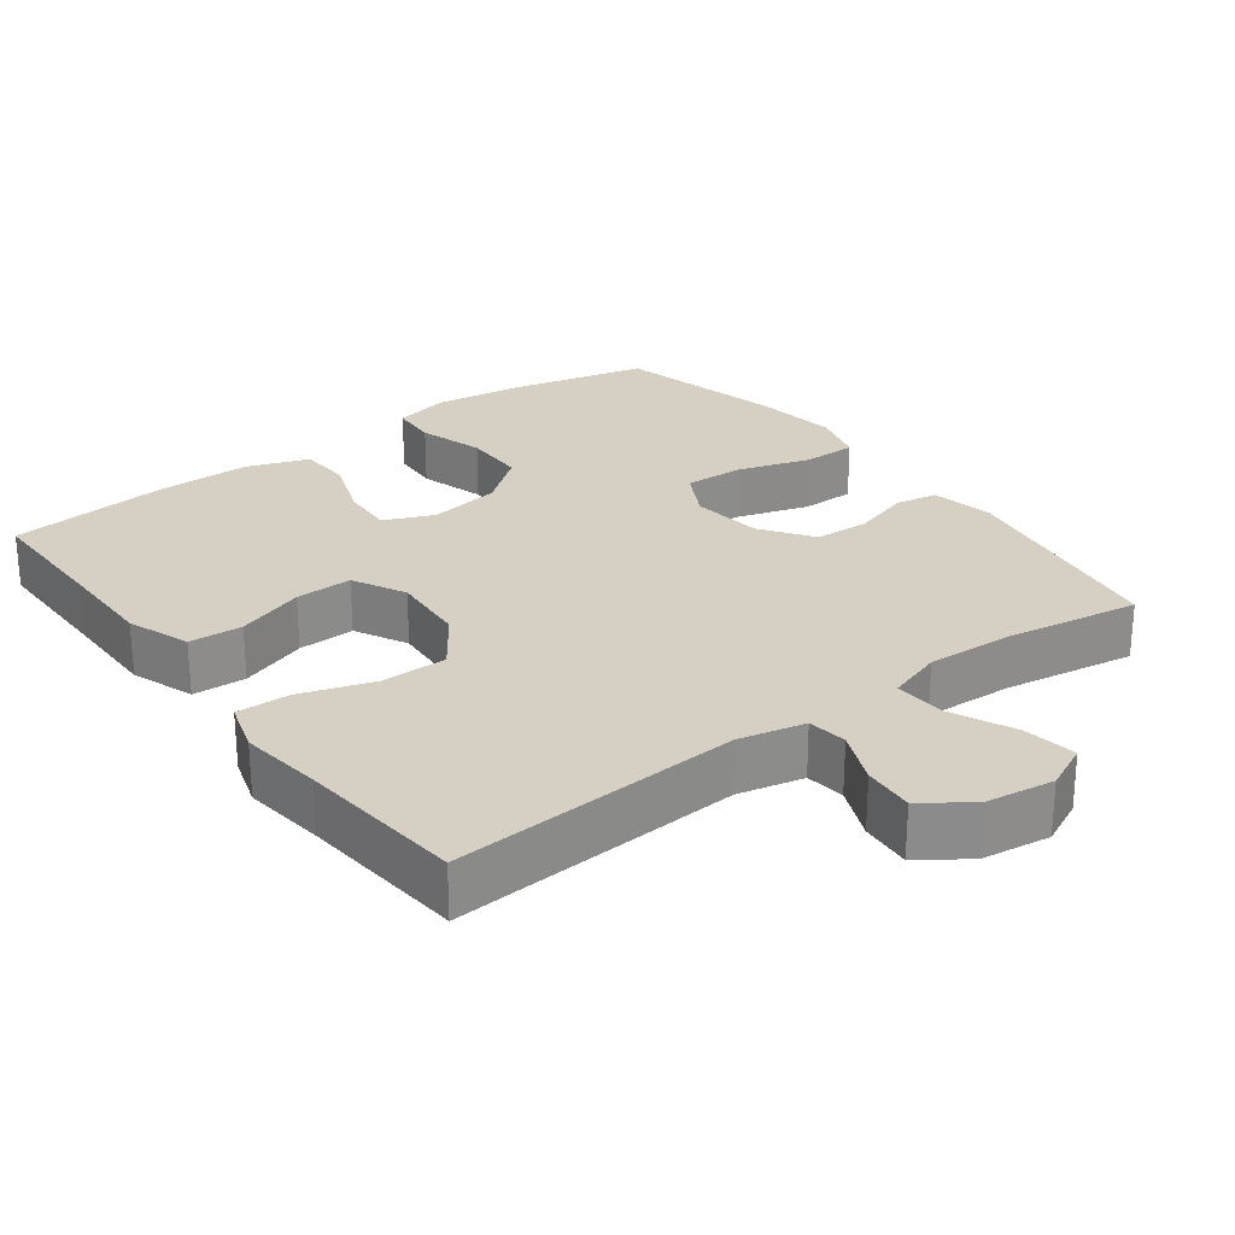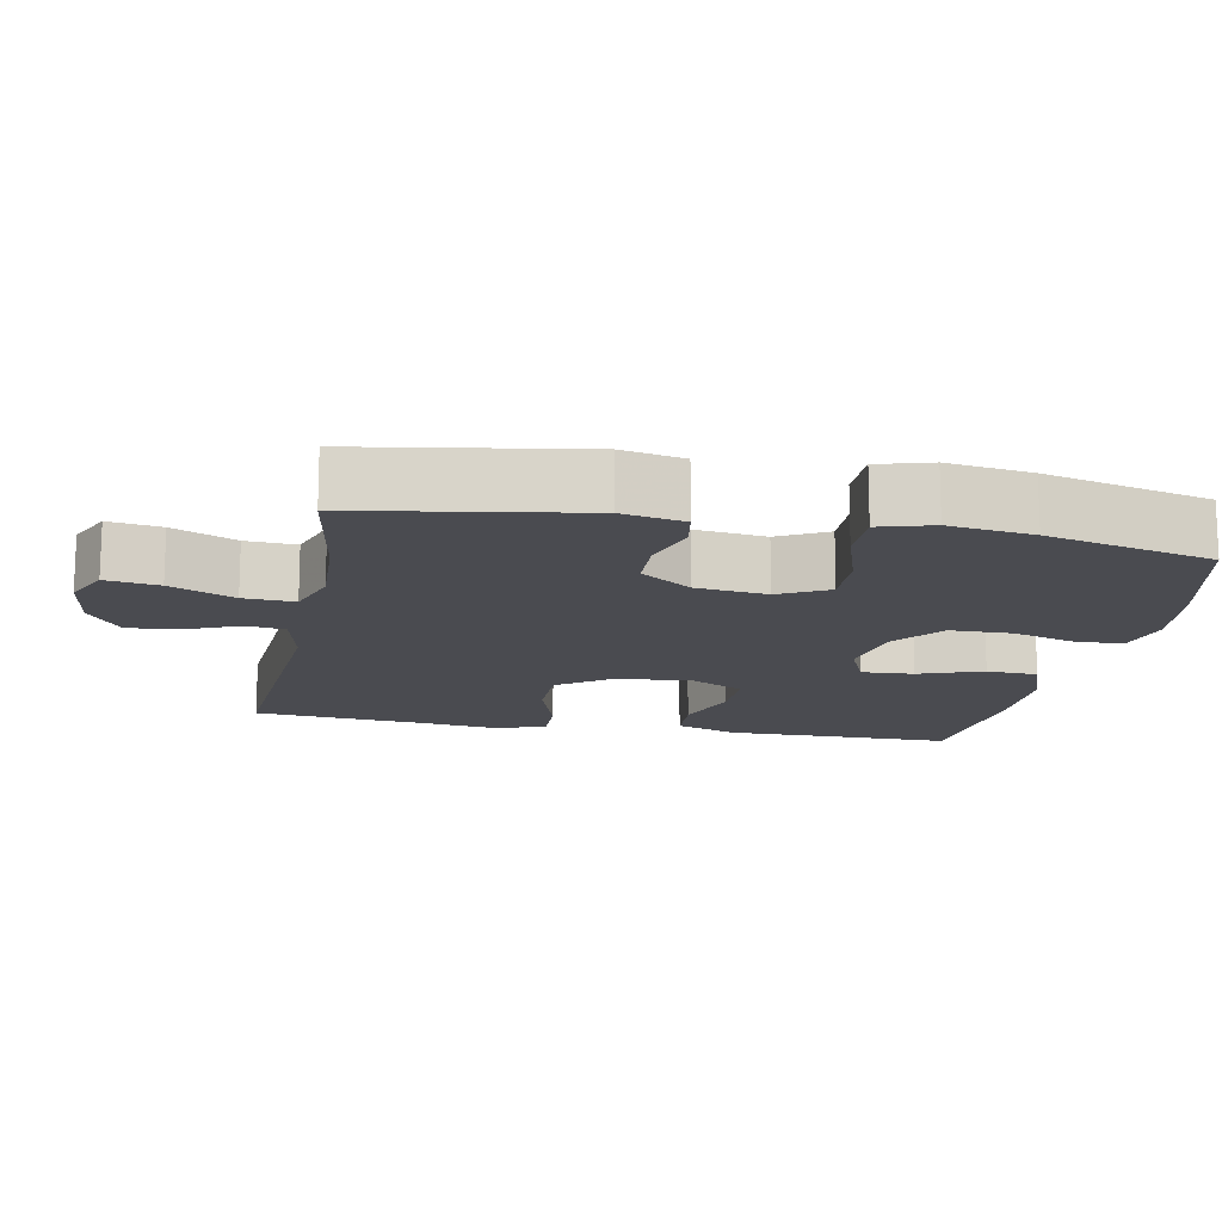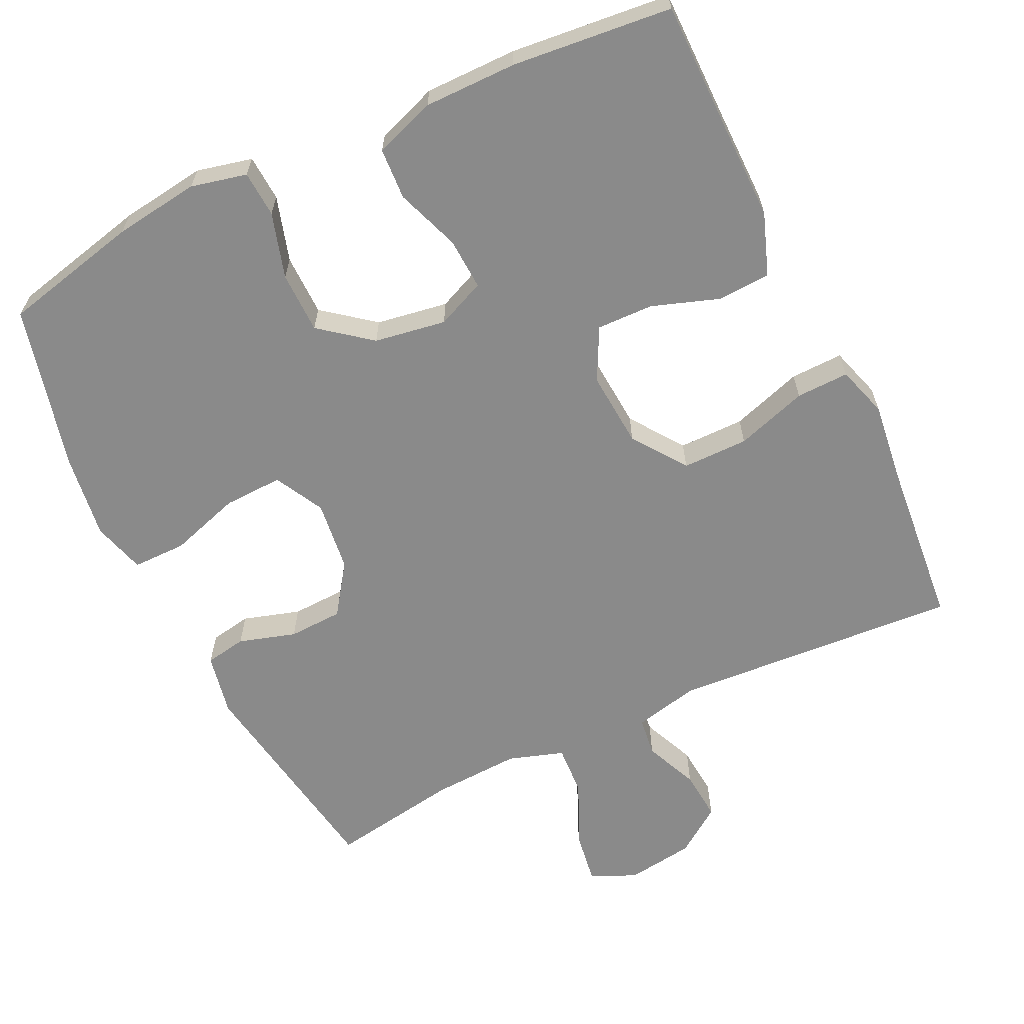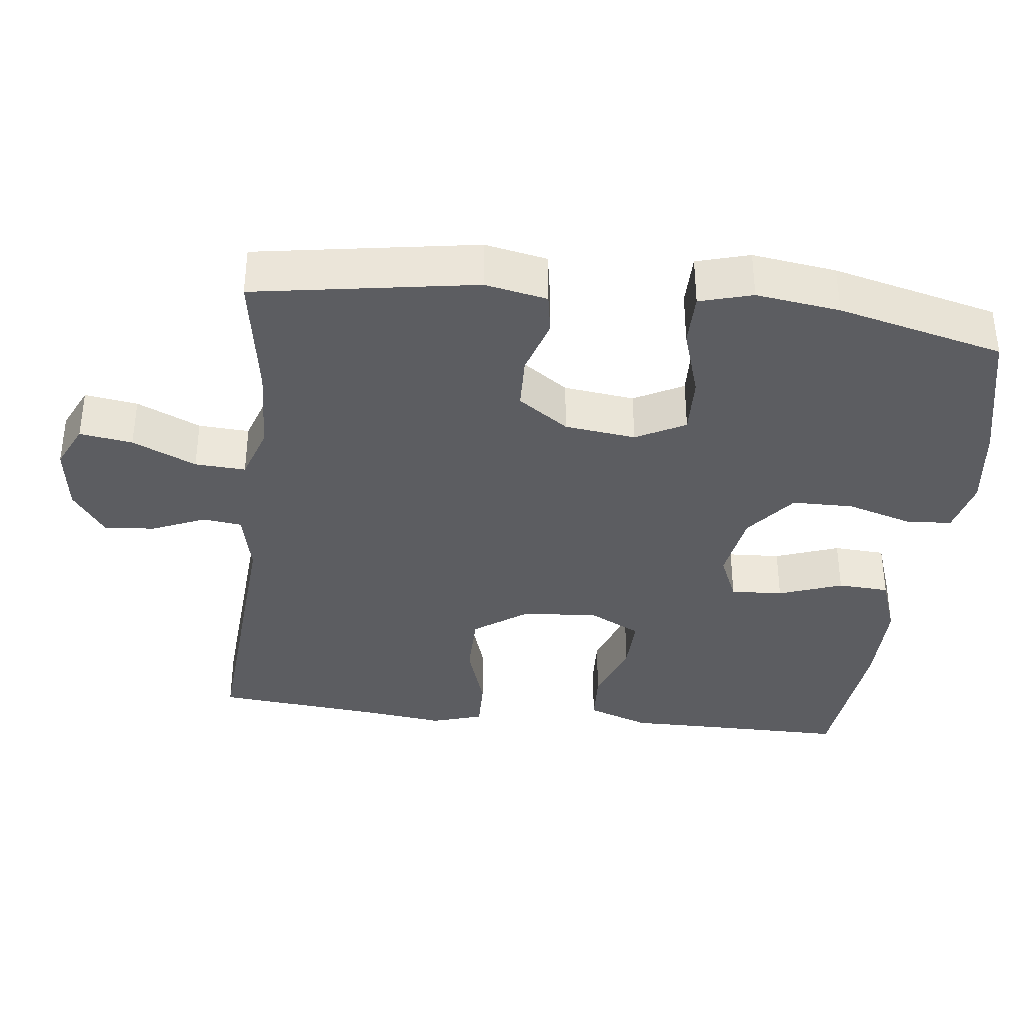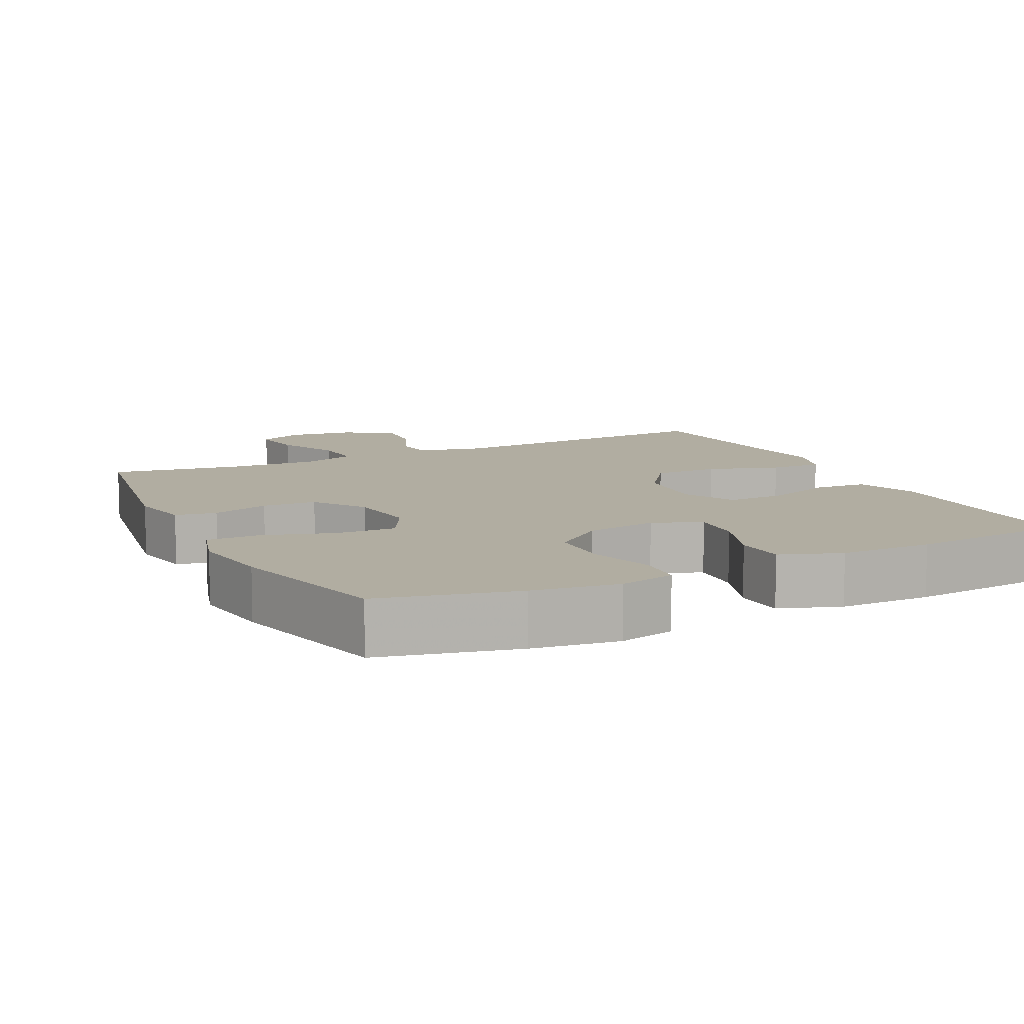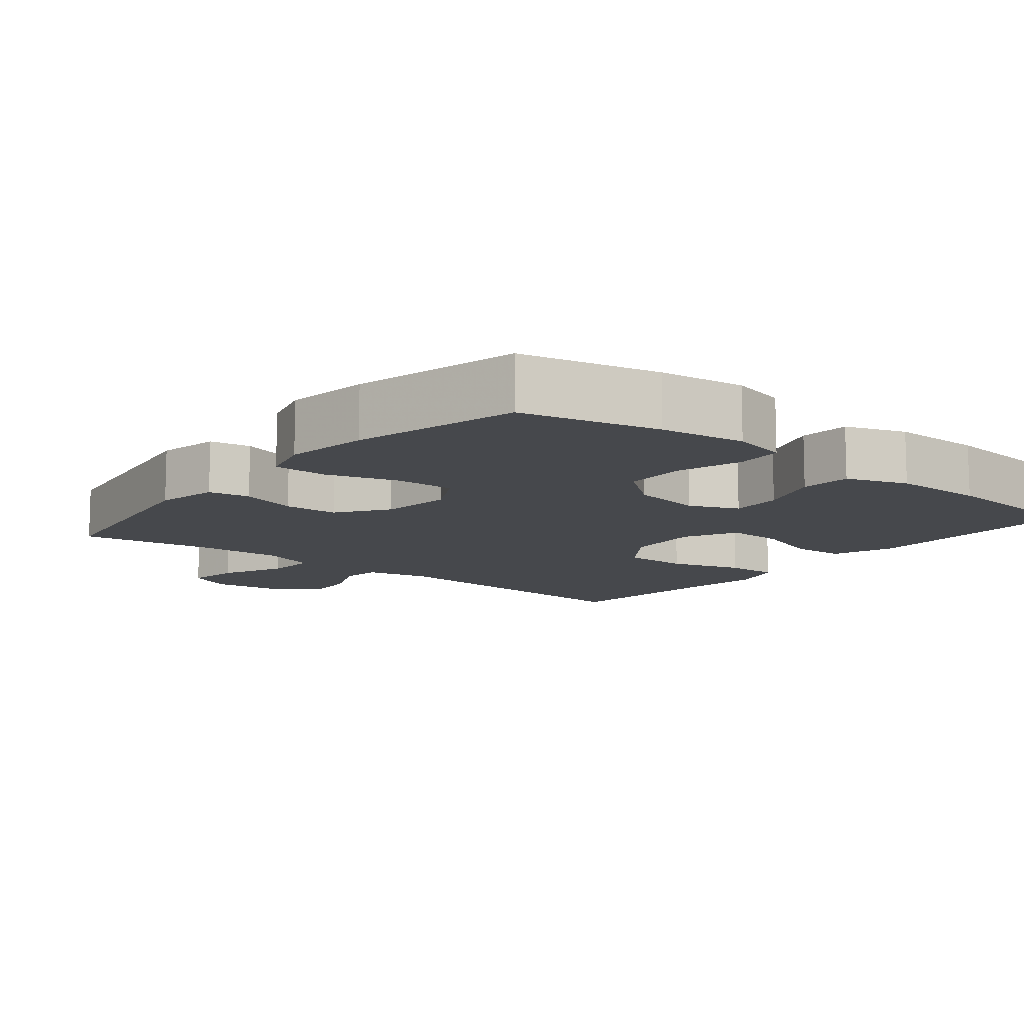
<metadata>
{"format":"obj","ext":"obj","renderer":"f3d","projection":"perspective","resolution":1024,"background":"white","views":[{"elev":26.2,"azim":143.2,"up":"+Y"},{"elev":-14.6,"azim":-101.0,"up":"+Y"},{"elev":-63.4,"azim":25.6,"up":"+Y"},{"elev":-36.3,"azim":-96.8,"up":"+Y"},{"elev":10.4,"azim":-26.1,"up":"+Y"},{"elev":-11.2,"azim":-39.2,"up":"+Y"}]}
</metadata>
<code>
v 0.5 0.07 -0.5
v 0.103 0.07 -0.473
v 0.013 0.07 -0.493
v 0.006 0.07 -0.547
v 0.038 0.07 -0.621
v 0.044 0.07 -0.691
v -0.021 0.07 -0.737
v -0.115 0.07 -0.75
v -0.177 0.07 -0.721
v -0.166 0.07 -0.648
v -0.126 0.07 -0.56
v -0.122 0.07 -0.49
v -0.198 0.07 -0.465
v -0.321 0.07 -0.471
v -0.5 0.07 -0.5
v -0.55 0.07 -0.195
v -0.533 0.07 -0.109
v -0.476 0.07 -0.099
v -0.397 0.07 -0.123
v -0.322 0.07 -0.12
v -0.273 0.07 -0.05
v -0.261 0.07 0.048
v -0.297 0.07 0.116
v -0.379 0.07 0.113
v -0.477 0.07 0.082
v -0.551 0.07 0.082
v -0.572 0.07 0.155
v -0.556 0.07 0.271
v -0.5 0.07 0.5
v -0.31 0.07 0.544
v -0.192 0.07 0.56
v -0.115 0.07 0.542
v -0.111 0.07 0.478
v -0.138 0.07 0.388
v -0.137 0.07 0.303
v -0.067 0.07 0.248
v 0.032 0.07 0.232
v 0.099 0.07 0.261
v 0.095 0.07 0.333
v 0.063 0.07 0.421
v 0.067 0.07 0.492
v 0.151 0.07 0.522
v 0.279 0.07 0.522
v 0.5 0.07 0.5
v 0.5 0.07 0.317
v 0.501 0.07 0.186
v 0.47 0.07 0.1
v 0.397 0.07 0.096
v 0.304 0.07 0.128
v 0.226 0.07 0.13
v 0.189 0.07 0.058
v 0.197 0.07 -0.047
v 0.25 0.07 -0.121
v 0.341 0.07 -0.121
v 0.44 0.07 -0.089
v 0.513 0.07 -0.087
v 0.535 0.07 -0.158
v 0.521 0.07 -0.271
v 0.5 0 -0.5
v 0.103 0 -0.473
v 0.013 0 -0.493
v 0.006 0 -0.547
v 0.038 0 -0.621
v 0.044 0 -0.691
v -0.021 0 -0.737
v -0.115 0 -0.75
v -0.177 0 -0.721
v -0.166 0 -0.648
v -0.126 0 -0.56
v -0.122 0 -0.49
v -0.198 0 -0.465
v -0.321 0 -0.471
v -0.5 0 -0.5
v -0.55 0 -0.195
v -0.533 0 -0.109
v -0.476 0 -0.099
v -0.397 0 -0.123
v -0.322 0 -0.12
v -0.273 0 -0.05
v -0.261 0 0.048
v -0.297 0 0.116
v -0.379 0 0.113
v -0.477 0 0.082
v -0.551 0 0.082
v -0.572 0 0.155
v -0.556 0 0.271
v -0.5 0 0.5
v -0.31 0 0.544
v -0.192 0 0.56
v -0.115 0 0.542
v -0.111 0 0.478
v -0.138 0 0.388
v -0.137 0 0.303
v -0.067 0 0.248
v 0.032 0 0.232
v 0.099 0 0.261
v 0.095 0 0.333
v 0.063 0 0.421
v 0.067 0 0.492
v 0.151 0 0.522
v 0.279 0 0.522
v 0.5 0 0.5
v 0.5 0 0.317
v 0.501 0 0.186
v 0.47 0 0.1
v 0.397 0 0.096
v 0.304 0 0.128
v 0.226 0 0.13
v 0.189 0 0.058
v 0.197 0 -0.047
v 0.25 0 -0.121
v 0.341 0 -0.121
v 0.44 0 -0.089
v 0.513 0 -0.087
v 0.535 0 -0.158
v 0.521 0 -0.271
f 55 56 57 58
f 54 55 58 1
f 53 54 1 2
f 52 53 2 3
f 51 52 3
f 46 47 48 49
f 45 46 49 50
f 44 45 50
f 43 44 50
f 42 43 50 51
f 39 40 41 42
f 38 39 42 51
f 31 32 33 34
f 31 34 35
f 30 31 35
f 29 30 35
f 28 29 35 36
f 24 25 26 27
f 23 24 27 28
f 16 17 18 19
f 14 15 16 19
f 13 14 19 20
f 12 13 20 21
f 8 9 10 11
f 8 11 12
f 7 8 12
f 4 5 6 7
f 3 4 7 12
f 37 38 51 3
f 23 28 36 37
f 22 23 37
f 21 22 37
f 3 12 21 37
f 116 115 114 113
f 59 116 113 112
f 60 59 112 111
f 61 60 111 110
f 61 110 109
f 107 106 105 104
f 108 107 104 103
f 108 103 102
f 108 102 101
f 109 108 101 100
f 100 99 98 97
f 109 100 97 96
f 92 91 90 89
f 93 92 89
f 93 89 88
f 93 88 87
f 94 93 87 86
f 85 84 83 82
f 86 85 82 81
f 77 76 75 74
f 77 74 73 72
f 78 77 72 71
f 79 78 71 70
f 69 68 67 66
f 70 69 66
f 70 66 65
f 65 64 63 62
f 70 65 62 61
f 61 109 96 95
f 95 94 86 81
f 95 81 80
f 95 80 79
f 95 79 70 61
f 1 59 60 2
f 2 60 61 3
f 3 61 62 4
f 4 62 63 5
f 5 63 64 6
f 6 64 65 7
f 7 65 66 8
f 8 66 67 9
f 9 67 68 10
f 10 68 69 11
f 11 69 70 12
f 12 70 71 13
f 13 71 72 14
f 14 72 73 15
f 15 73 74 16
f 16 74 75 17
f 17 75 76 18
f 18 76 77 19
f 19 77 78 20
f 20 78 79 21
f 21 79 80 22
f 22 80 81 23
f 23 81 82 24
f 24 82 83 25
f 25 83 84 26
f 26 84 85 27
f 27 85 86 28
f 28 86 87 29
f 29 87 88 30
f 30 88 89 31
f 31 89 90 32
f 32 90 91 33
f 33 91 92 34
f 34 92 93 35
f 35 93 94 36
f 36 94 95 37
f 37 95 96 38
f 38 96 97 39
f 39 97 98 40
f 40 98 99 41
f 41 99 100 42
f 42 100 101 43
f 43 101 102 44
f 44 102 103 45
f 45 103 104 46
f 46 104 105 47
f 47 105 106 48
f 48 106 107 49
f 49 107 108 50
f 50 108 109 51
f 51 109 110 52
f 52 110 111 53
f 53 111 112 54
f 54 112 113 55
f 55 113 114 56
f 56 114 115 57
f 57 115 116 58
f 58 116 59 1

</code>
